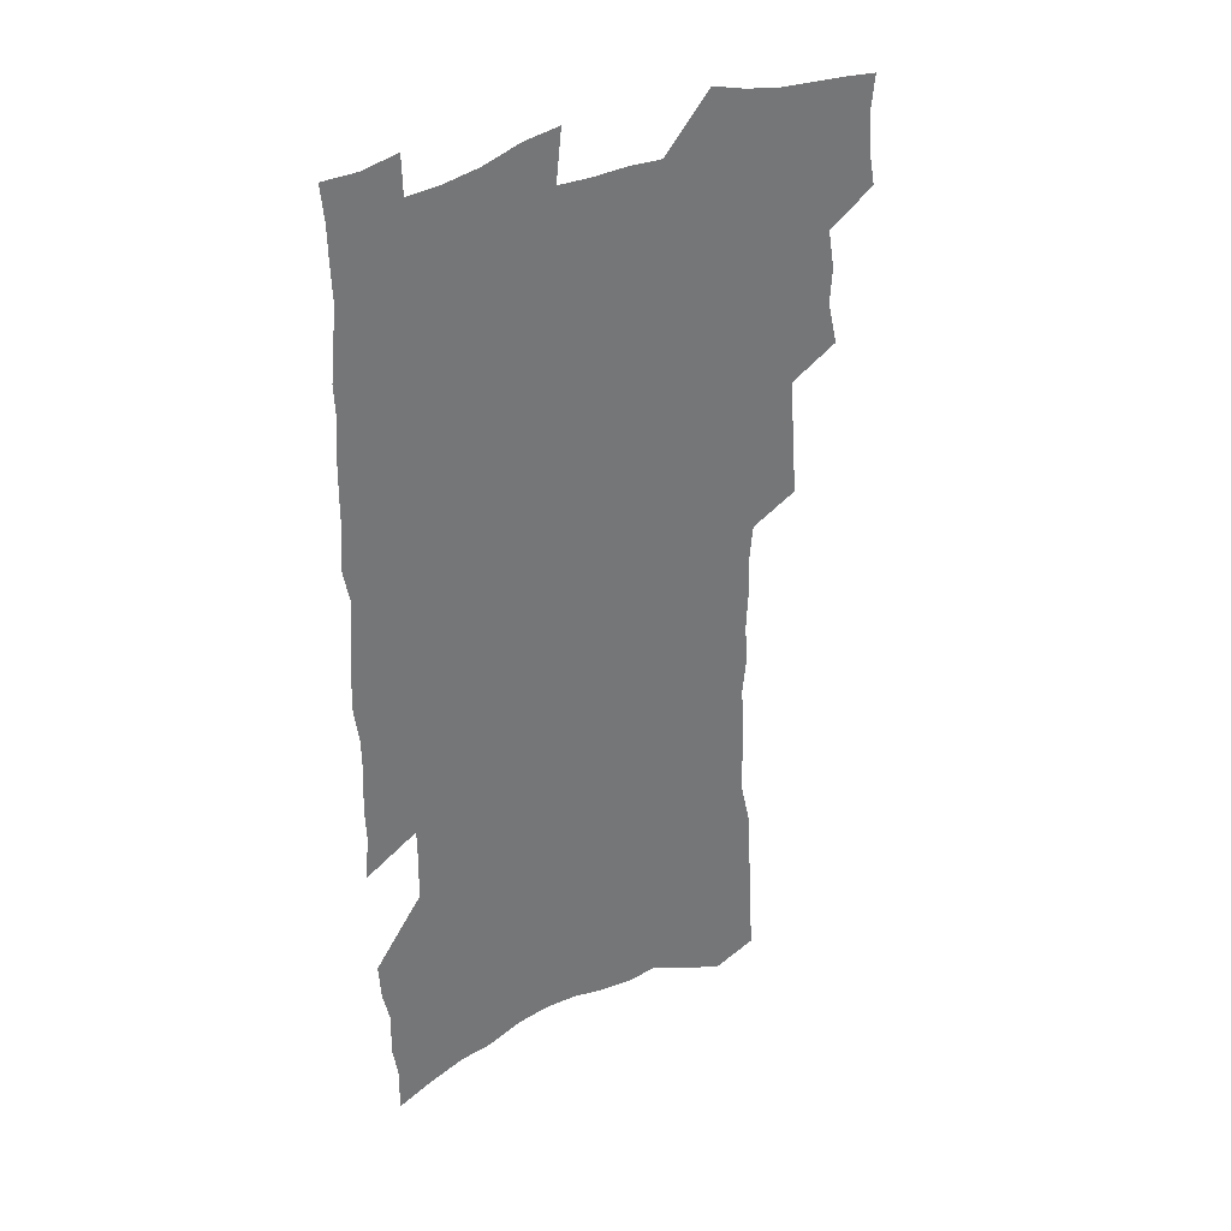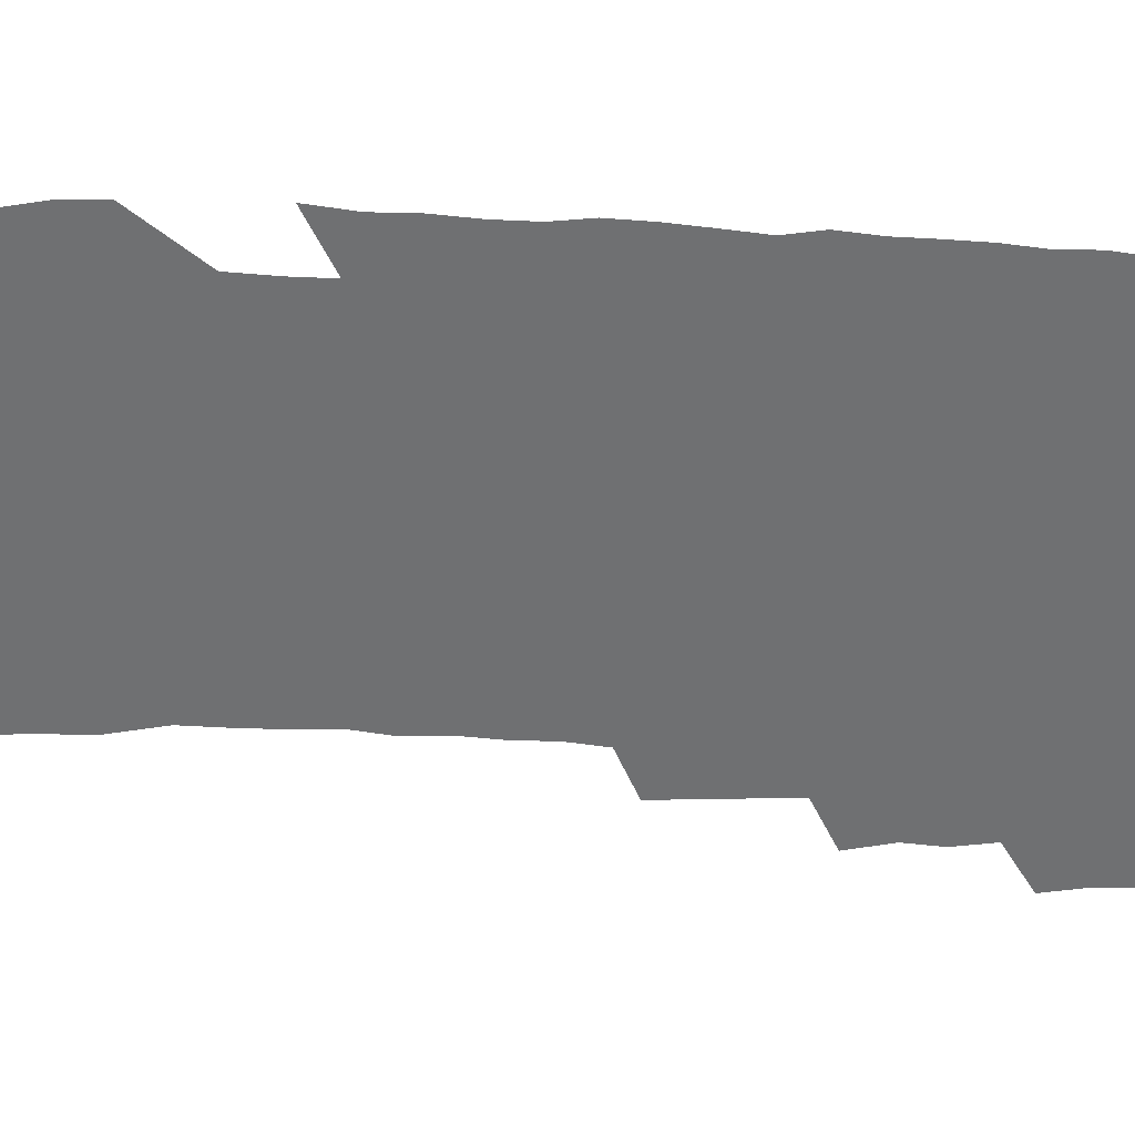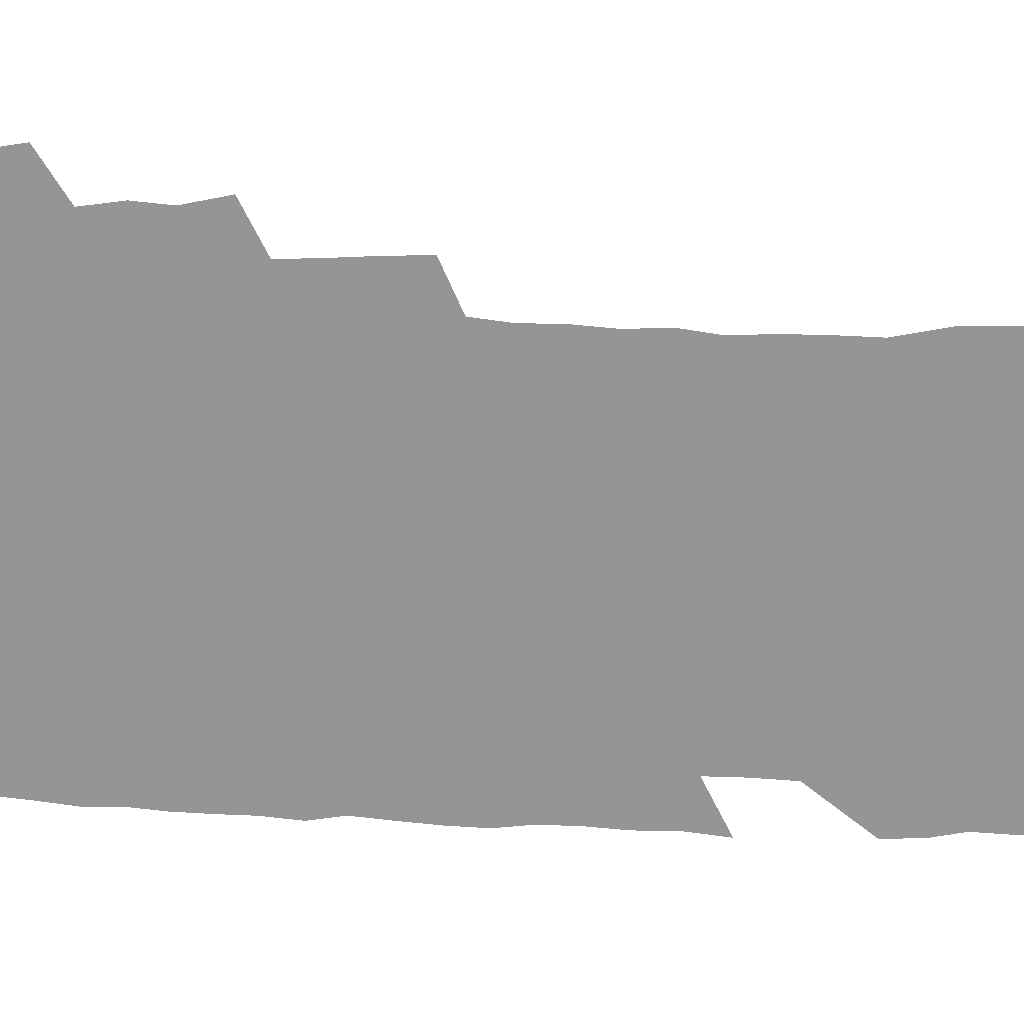
<metadata>
{"format":"obj","ext":"obj","renderer":"f3d","projection":"perspective","resolution":1024,"background":"white","views":[{"elev":35.6,"azim":146.7,"up":"+Y"},{"elev":-54.9,"azim":86.7,"up":"+Z"},{"elev":-67.3,"azim":-92.6,"up":"+Z"}]}
</metadata>
<code>
v 478.6 518.3 0
v 481.6 533.7 0
v 482.4 548.2 0
v 480.9 562.9 0
v 492 456.2 0
v 496.4 474.1 0
v 495.4 488.9 0
v 498.2 505 0
v 498.1 519.7 0
v 499.5 534.5 0
v 498 549.1 0
v 495.5 564.8 0
v 508.5 394.4 0
v 509.6 411.5 0
v 511 428.5 0
v 512.1 445.1 0
v 513.2 461.1 0
v 514.1 476.6 0
v 514.6 491.6 0
v 513.6 505.9 0
v 516.4 521.2 0
v 514.9 535.4 0
v 513.1 550.1 0
v 510.3 566.2 0
v 519.8 160.1 0
v 521.6 179.1 0
v 522 196.4 0
v 523.3 214.6 0
v 524 232.1 0
v 528.9 254 0
v 528.9 270.1 0
v 529.2 286.7 0
v 530.4 304.7 0
v 528.7 319.5 0
v 529.8 337.1 0
v 529 352.7 0
v 529.4 369.7 0
v 528 384.8 0
v 528.7 401.7 0
v 529.9 418.3 0
v 529.7 433.5 0
v 531 449.4 0
v 530.5 463.8 0
v 531.9 479.1 0
v 532.4 493.5 0
v 530.9 507.6 0
v 531.1 521.8 0
v 529.9 536.3 0
v 527.8 551.5 0
v 525.1 567.6 0
v 538.3 153.8 0
v 542.2 175.8 0
v 541.1 190.8 0
v 541.9 208.7 0
v 546 230.5 0
v 546.4 247.2 0
v 547.4 264.5 0
v 546.1 279 0
v 546.3 295.3 0
v 547.3 312.8 0
v 547.5 329.2 0
v 547.4 345 0
v 546.1 359.6 0
v 547.3 376.7 0
v 545.5 390.6 0
v 545.4 406.1 0
v 546.1 421.9 0
v 545.7 436.4 0
v 546 451.2 0
v 547.1 466.3 0
v 546.6 480.2 0
v 547.5 494.7 0
v 548.3 508.6 0
v 547 522.3 0
v 544.8 537.4 0
v 542.1 554 0
v 539.3 570.7 0
v 555.1 161.8 0
v 556.6 180.5 0
v 558.7 200.4 0
v 561.5 221.3 0
v 562 238.2 0
v 563.7 256.6 0
v 563.6 272.1 0
v 563.1 287.1 0
v 561.8 301.4 0
v 562 317.8 0
v 562.3 334.2 0
v 561.4 348.6 0
v 562.3 365.6 0
v 561.9 380.3 0
v 560.7 394.2 0
v 560.7 409.2 0
v 561.1 424.3 0
v 561.7 439.3 0
v 562.1 453.8 0
v 561.9 467.8 0
v 562.3 481.9 0
v 562.3 495.7 0
v 562.2 509.2 0
v 561.3 522.9 0
v 559.9 537.6 0
v 558.2 553 0
v 553.3 574.9 0
v 572.6 171 0
v 573.1 188.2 0
v 575.8 210.3 0
v 576.9 228.3 0
v 576.8 244 0
v 577.1 260.2 0
v 576.9 275.3 0
v 576.7 290.9 0
v 575.6 304.7 0
v 576.9 323.4 0
v 576.4 337.9 0
v 575.3 351.7 0
v 576.5 369.1 0
v 575.1 382.2 0
v 576.6 398.8 0
v 576.4 412.9 0
v 575.9 426.6 0
v 576.1 441 0
v 576.4 455.2 0
v 575.3 468.3 0
v 576.1 482.6 0
v 576.5 496.4 0
v 576 509.9 0
v 575.1 523.8 0
v 575 537.3 0
v 573.3 552.9 0
v 585.7 170.1 0
v 587.9 194 0
v 589.4 213.7 0
v 589.7 230.2 0
v 589.9 246.4 0
v 590 262.1 0
v 590.4 278.9 0
v 589.8 293.2 0
v 589.4 308.4 0
v 589.8 324.8 0
v 589.6 340 0
v 589.8 355.8 0
v 589.8 371 0
v 589.9 385.8 0
v 589.8 400 0
v 589.3 413.2 0
v 590 428.5 0
v 589.4 441.7 0
v 590 456.2 0
v 589.7 469.6 0
v 589.8 483.1 0
v 590.1 496.7 0
v 590 510.2 0
v 589.5 524 0
v 588.8 538.1 0
v 587.6 553.9 0
v 599.6 172.3 0
v 601 193.5 0
v 603 218.1 0
v 603.2 234.2 0
v 603.3 249.8 0
v 603.2 264.5 0
v 603.2 279.8 0
v 603.3 296.3 0
v 603.4 312.5 0
v 603 326.7 0
v 603.2 343 0
v 603.3 358.1 0
v 603.2 372.7 0
v 603.1 386.9 0
v 603.1 401.1 0
v 603.2 415.3 0
v 603.3 429.5 0
v 603.7 443.9 0
v 603.5 457 0
v 603.7 470.6 0
v 603.8 483.8 0
v 603.5 497 0
v 603.8 510.4 0
v 603.4 524.2 0
v 602.8 538.8 0
v 602.2 553.6 0
v 613.9 175.9 0
v 614.6 195.8 0
v 615.6 217.8 0
v 615.8 234.2 0
v 615.8 250.4 0
v 615.8 263.8 0
v 616.2 282.3 0
v 616.1 296.5 0
v 616.1 312.2 0
v 616.1 328 0
v 616.2 344.7 0
v 616.2 358.7 0
v 616.1 372.9 0
v 616.1 386.6 0
v 616.2 401.2 0
v 616.3 414.7 0
v 616.5 429.6 0
v 616.6 443.6 0
v 616.7 457 0
v 616.9 470.7 0
v 617 484 0
v 617.4 497.3 0
v 617.3 510.7 0
v 617.4 524.1 0
v 617.2 538.1 0
v 616.4 554.3 0
v 614.1 575.5 0
v 627.6 177 0
v 628 197.7 0
v 628.3 217 0
v 628.4 234.2 0
v 628.6 249.6 0
v 628.9 266.6 0
v 628.9 282.4 0
v 628.9 297.1 0
v 628.9 311.8 0
v 629 326.4 0
v 629 343.7 0
v 629 358.8 0
v 629.1 373 0
v 629.1 387.9 0
v 629.3 401.3 0
v 629.4 415.4 0
v 629.7 429.2 0
v 629.6 443.6 0
v 629.9 456.7 0
v 629.9 470.9 0
v 630.2 483.7 0
v 630.5 497.1 0
v 630.9 510.5 0
v 631.2 524.1 0
v 631.2 538.3 0
v 631.1 553.2 0
v 629.2 573.4 0
v 641.3 175.5 0
v 641.2 196.9 0
v 641.2 215.7 0
v 641.5 231.8 0
v 641.4 249 0
v 641.9 264.3 0
v 641.7 281.3 0
v 641.6 297 0
v 641.9 310.9 0
v 641.8 328.8 0
v 641.9 343.3 0
v 642 357.9 0
v 642.2 372.1 0
v 642.2 386.7 0
v 642.3 400.8 0
v 642.3 415.2 0
v 643.1 428.1 0
v 642.8 442.9 0
v 643.3 456.3 0
v 643 470.4 0
v 643.3 483.7 0
v 644.1 496.8 0
v 644.4 510.2 0
v 645.1 523.6 0
v 645.6 537.1 0
v 645.6 552 0
v 645.5 568.5 0
v 655.7 170.6 0
v 654.9 193.5 0
v 654.4 213.1 0
v 654.7 229.3 0
v 655.8 243.8 0
v 654.9 262.7 0
v 655 278.5 0
v 655 294.4 0
v 655 310.3 0
v 655.3 325.6 0
v 655.3 340.7 0
v 655.6 355.4 0
v 655.4 370.6 0
v 655.5 385.2 0
v 655.7 399.4 0
v 655.9 413.7 0
v 656.2 427.5 0
v 657.9 440.4 0
v 656.9 455.5 0
v 657.6 468.8 0
v 657.3 482.8 0
v 657.4 496.5 0
v 657.5 509.7 0
v 659.2 523.2 0
v 659.2 536.9 0
v 659.7 550.9 0
v 660.1 566.2 0
v 669.5 169.5 0
v 669.8 187 0
v 668.7 208 0
v 669.1 224.5 0
v 668.9 242 0
v 669.1 258 0
v 669 274.5 0
v 668.8 290.9 0
v 669.5 305.8 0
v 669.1 322.2 0
v 670.8 335.7 0
v 669.7 352.4 0
v 670 367.1 0
v 670.1 381.9 0
v 671.1 395.9 0
v 670.4 411.2 0
v 670.1 425.9 0
v 671.1 439.6 0
v 670.6 454.3 0
v 671.2 467.9 0
v 671 482 0
v 671.3 495.6 0
v 674 509.1 0
v 673.6 522.8 0
v 673.2 536.7 0
v 673.7 550.5 0
v 674.3 565.3 0
v 674.7 581.2 0
v 684.2 164.9 0
v 683.4 185 0
v 683.5 202.3 0
v 684.8 217.8 0
v 684 236 0
v 683.4 253.2 0
v 684.6 268 0
v 684 285.2 0
v 684.2 301.1 0
v 684.2 317.3 0
v 684.5 332.8 0
v 684.6 348.1 0
v 685.1 363 0
v 685.3 377.9 0
v 686.7 392 0
v 686.1 407.5 0
v 685.9 422.5 0
v 686.6 436.7 0
v 686 451.6 0
v 685.8 466 0
v 687.3 479.6 0
v 686.7 494.1 0
v 688.3 507.9 0
v 687.4 522.6 0
v 687.4 536.4 0
v 687.3 549.9 0
v 688.4 563.9 0
v 689.5 578.3 0
v 699.5 158.9 0
v 699.1 177.9 0
v 701.5 192.7 0
v 700.9 210.6 0
v 704 224.5 0
v 704.9 240.4 0
v 706.7 288.7 0
v 705 306.8 0
v 705.5 322.6 0
v 704.6 339.3 0
v 704.8 354.9 0
v 706.8 369.3 0
v 706.5 384.9 0
v 705.4 401 0
v 704.2 417.1 0
v 706.8 431 0
v 705.6 446.7 0
v 705.6 461.5 0
v 705.4 476.3 0
v 704.2 491.5 0
v 704.8 505.7 0
v 703.2 521.1 0
v 702 535.9 0
v 702.6 549.8 0
v 702.8 563.6 0
v 704.2 578.5 0
f 8 9 1
f 1 9 2
f 9 10 2
f 2 10 3
f 10 11 3
f 3 11 4
f 11 12 4
f 16 17 5
f 5 17 6
f 17 18 6
f 6 18 7
f 18 19 7
f 7 19 8
f 19 20 8
f 8 20 9
f 20 21 9
f 9 21 10
f 21 22 10
f 10 22 11
f 22 23 11
f 11 23 12
f 23 24 12
f 38 39 13
f 13 39 14
f 39 40 14
f 14 40 15
f 40 41 15
f 15 41 16
f 41 42 16
f 16 42 17
f 42 43 17
f 17 43 18
f 43 44 18
f 18 44 19
f 44 45 19
f 19 45 20
f 45 46 20
f 20 46 21
f 46 47 21
f 21 47 22
f 47 48 22
f 22 48 23
f 48 49 23
f 23 49 24
f 49 50 24
f 51 52 25
f 25 52 26
f 52 53 26
f 26 53 27
f 53 54 27
f 27 54 28
f 54 55 28
f 28 55 29
f 55 56 29
f 29 56 30
f 56 57 30
f 30 57 31
f 57 58 31
f 31 58 32
f 58 59 32
f 32 59 33
f 59 60 33
f 33 60 34
f 60 61 34
f 34 61 35
f 61 62 35
f 35 62 36
f 62 63 36
f 36 63 37
f 63 64 37
f 37 64 38
f 64 65 38
f 38 65 39
f 65 66 39
f 39 66 40
f 66 67 40
f 40 67 41
f 67 68 41
f 41 68 42
f 68 69 42
f 42 69 43
f 69 70 43
f 43 70 44
f 70 71 44
f 44 71 45
f 71 72 45
f 45 72 46
f 72 73 46
f 46 73 47
f 73 74 47
f 47 74 48
f 74 75 48
f 48 75 49
f 75 76 49
f 49 76 50
f 76 77 50
f 51 78 52
f 78 79 52
f 52 79 53
f 79 80 53
f 53 80 54
f 80 81 54
f 54 81 55
f 81 82 55
f 55 82 56
f 82 83 56
f 56 83 57
f 83 84 57
f 57 84 58
f 84 85 58
f 58 85 59
f 85 86 59
f 59 86 60
f 86 87 60
f 60 87 61
f 87 88 61
f 61 88 62
f 88 89 62
f 62 89 63
f 89 90 63
f 63 90 64
f 90 91 64
f 64 91 65
f 91 92 65
f 65 92 66
f 92 93 66
f 66 93 67
f 93 94 67
f 67 94 68
f 94 95 68
f 68 95 69
f 95 96 69
f 69 96 70
f 96 97 70
f 70 97 71
f 97 98 71
f 71 98 72
f 98 99 72
f 72 99 73
f 99 100 73
f 73 100 74
f 100 101 74
f 74 101 75
f 101 102 75
f 75 102 76
f 102 103 76
f 76 103 77
f 103 104 77
f 78 105 79
f 105 106 79
f 79 106 80
f 106 107 80
f 80 107 81
f 107 108 81
f 81 108 82
f 108 109 82
f 82 109 83
f 109 110 83
f 83 110 84
f 110 111 84
f 84 111 85
f 111 112 85
f 85 112 86
f 112 113 86
f 86 113 87
f 113 114 87
f 87 114 88
f 114 115 88
f 88 115 89
f 115 116 89
f 89 116 90
f 116 117 90
f 90 117 91
f 117 118 91
f 91 118 92
f 118 119 92
f 92 119 93
f 119 120 93
f 93 120 94
f 120 121 94
f 94 121 95
f 121 122 95
f 95 122 96
f 122 123 96
f 96 123 97
f 123 124 97
f 97 124 98
f 124 125 98
f 98 125 99
f 125 126 99
f 99 126 100
f 126 127 100
f 100 127 101
f 127 128 101
f 101 128 102
f 128 129 102
f 102 129 103
f 129 130 103
f 103 130 104
f 105 131 106
f 131 132 106
f 106 132 107
f 132 133 107
f 107 133 108
f 133 134 108
f 108 134 109
f 134 135 109
f 109 135 110
f 135 136 110
f 110 136 111
f 136 137 111
f 111 137 112
f 137 138 112
f 112 138 113
f 138 139 113
f 113 139 114
f 139 140 114
f 114 140 115
f 140 141 115
f 115 141 116
f 141 142 116
f 116 142 117
f 142 143 117
f 117 143 118
f 143 144 118
f 118 144 119
f 144 145 119
f 119 145 120
f 145 146 120
f 120 146 121
f 146 147 121
f 121 147 122
f 147 148 122
f 122 148 123
f 148 149 123
f 123 149 124
f 149 150 124
f 124 150 125
f 150 151 125
f 125 151 126
f 151 152 126
f 126 152 127
f 152 153 127
f 127 153 128
f 153 154 128
f 128 154 129
f 154 155 129
f 129 155 130
f 155 156 130
f 131 157 132
f 157 158 132
f 132 158 133
f 158 159 133
f 133 159 134
f 159 160 134
f 134 160 135
f 160 161 135
f 135 161 136
f 161 162 136
f 136 162 137
f 162 163 137
f 137 163 138
f 163 164 138
f 138 164 139
f 164 165 139
f 139 165 140
f 165 166 140
f 140 166 141
f 166 167 141
f 141 167 142
f 167 168 142
f 142 168 143
f 168 169 143
f 143 169 144
f 169 170 144
f 144 170 145
f 170 171 145
f 145 171 146
f 171 172 146
f 146 172 147
f 172 173 147
f 147 173 148
f 173 174 148
f 148 174 149
f 174 175 149
f 149 175 150
f 175 176 150
f 150 176 151
f 176 177 151
f 151 177 152
f 177 178 152
f 152 178 153
f 178 179 153
f 153 179 154
f 179 180 154
f 154 180 155
f 180 181 155
f 155 181 156
f 181 182 156
f 157 183 158
f 183 184 158
f 158 184 159
f 184 185 159
f 159 185 160
f 185 186 160
f 160 186 161
f 186 187 161
f 161 187 162
f 187 188 162
f 162 188 163
f 188 189 163
f 163 189 164
f 189 190 164
f 164 190 165
f 190 191 165
f 165 191 166
f 191 192 166
f 166 192 167
f 192 193 167
f 167 193 168
f 193 194 168
f 168 194 169
f 194 195 169
f 169 195 170
f 195 196 170
f 170 196 171
f 196 197 171
f 171 197 172
f 197 198 172
f 172 198 173
f 198 199 173
f 173 199 174
f 199 200 174
f 174 200 175
f 200 201 175
f 175 201 176
f 201 202 176
f 176 202 177
f 202 203 177
f 177 203 178
f 203 204 178
f 178 204 179
f 204 205 179
f 179 205 180
f 205 206 180
f 180 206 181
f 206 207 181
f 181 207 182
f 207 208 182
f 183 210 184
f 210 211 184
f 184 211 185
f 211 212 185
f 185 212 186
f 212 213 186
f 186 213 187
f 213 214 187
f 187 214 188
f 214 215 188
f 188 215 189
f 215 216 189
f 189 216 190
f 216 217 190
f 190 217 191
f 217 218 191
f 191 218 192
f 218 219 192
f 192 219 193
f 219 220 193
f 193 220 194
f 220 221 194
f 194 221 195
f 221 222 195
f 195 222 196
f 222 223 196
f 196 223 197
f 223 224 197
f 197 224 198
f 224 225 198
f 198 225 199
f 225 226 199
f 199 226 200
f 226 227 200
f 200 227 201
f 227 228 201
f 201 228 202
f 228 229 202
f 202 229 203
f 229 230 203
f 203 230 204
f 230 231 204
f 204 231 205
f 231 232 205
f 205 232 206
f 232 233 206
f 206 233 207
f 233 234 207
f 207 234 208
f 234 235 208
f 208 235 209
f 235 236 209
f 210 237 211
f 237 238 211
f 211 238 212
f 238 239 212
f 212 239 213
f 239 240 213
f 213 240 214
f 240 241 214
f 214 241 215
f 241 242 215
f 215 242 216
f 242 243 216
f 216 243 217
f 243 244 217
f 217 244 218
f 244 245 218
f 218 245 219
f 245 246 219
f 219 246 220
f 246 247 220
f 220 247 221
f 247 248 221
f 221 248 222
f 248 249 222
f 222 249 223
f 249 250 223
f 223 250 224
f 250 251 224
f 224 251 225
f 251 252 225
f 225 252 226
f 252 253 226
f 226 253 227
f 253 254 227
f 227 254 228
f 254 255 228
f 228 255 229
f 255 256 229
f 229 256 230
f 256 257 230
f 230 257 231
f 257 258 231
f 231 258 232
f 258 259 232
f 232 259 233
f 259 260 233
f 233 260 234
f 260 261 234
f 234 261 235
f 261 262 235
f 235 262 236
f 262 263 236
f 237 264 238
f 264 265 238
f 238 265 239
f 265 266 239
f 239 266 240
f 266 267 240
f 240 267 241
f 267 268 241
f 241 268 242
f 268 269 242
f 242 269 243
f 269 270 243
f 243 270 244
f 270 271 244
f 244 271 245
f 271 272 245
f 245 272 246
f 272 273 246
f 246 273 247
f 273 274 247
f 247 274 248
f 274 275 248
f 248 275 249
f 275 276 249
f 249 276 250
f 276 277 250
f 250 277 251
f 277 278 251
f 251 278 252
f 278 279 252
f 252 279 253
f 279 280 253
f 253 280 254
f 280 281 254
f 254 281 255
f 281 282 255
f 255 282 256
f 282 283 256
f 256 283 257
f 283 284 257
f 257 284 258
f 284 285 258
f 258 285 259
f 285 286 259
f 259 286 260
f 286 287 260
f 260 287 261
f 287 288 261
f 261 288 262
f 288 289 262
f 262 289 263
f 289 290 263
f 264 291 265
f 291 292 265
f 265 292 266
f 292 293 266
f 266 293 267
f 293 294 267
f 267 294 268
f 294 295 268
f 268 295 269
f 295 296 269
f 269 296 270
f 296 297 270
f 270 297 271
f 297 298 271
f 271 298 272
f 298 299 272
f 272 299 273
f 299 300 273
f 273 300 274
f 300 301 274
f 274 301 275
f 301 302 275
f 275 302 276
f 302 303 276
f 276 303 277
f 303 304 277
f 277 304 278
f 304 305 278
f 278 305 279
f 305 306 279
f 279 306 280
f 306 307 280
f 280 307 281
f 307 308 281
f 281 308 282
f 308 309 282
f 282 309 283
f 309 310 283
f 283 310 284
f 310 311 284
f 284 311 285
f 311 312 285
f 285 312 286
f 312 313 286
f 286 313 287
f 313 314 287
f 287 314 288
f 314 315 288
f 288 315 289
f 315 316 289
f 289 316 290
f 316 317 290
f 291 319 292
f 319 320 292
f 292 320 293
f 320 321 293
f 293 321 294
f 321 322 294
f 294 322 295
f 322 323 295
f 295 323 296
f 323 324 296
f 296 324 297
f 324 325 297
f 297 325 298
f 325 326 298
f 298 326 299
f 326 327 299
f 299 327 300
f 327 328 300
f 300 328 301
f 328 329 301
f 301 329 302
f 329 330 302
f 302 330 303
f 330 331 303
f 303 331 304
f 331 332 304
f 304 332 305
f 332 333 305
f 305 333 306
f 333 334 306
f 306 334 307
f 334 335 307
f 307 335 308
f 335 336 308
f 308 336 309
f 336 337 309
f 309 337 310
f 337 338 310
f 310 338 311
f 338 339 311
f 311 339 312
f 339 340 312
f 312 340 313
f 340 341 313
f 313 341 314
f 341 342 314
f 314 342 315
f 342 343 315
f 315 343 316
f 343 344 316
f 316 344 317
f 344 345 317
f 317 345 318
f 345 346 318
f 319 347 320
f 347 348 320
f 320 348 321
f 348 349 321
f 321 349 322
f 349 350 322
f 322 350 323
f 350 351 323
f 323 351 324
f 351 352 324
f 324 352 325
f 327 353 328
f 353 354 328
f 328 354 329
f 354 355 329
f 329 355 330
f 355 356 330
f 330 356 331
f 356 357 331
f 331 357 332
f 357 358 332
f 332 358 333
f 358 359 333
f 333 359 334
f 359 360 334
f 334 360 335
f 360 361 335
f 335 361 336
f 361 362 336
f 336 362 337
f 362 363 337
f 337 363 338
f 363 364 338
f 338 364 339
f 364 365 339
f 339 365 340
f 365 366 340
f 340 366 341
f 366 367 341
f 341 367 342
f 367 368 342
f 342 368 343
f 368 369 343
f 343 369 344
f 369 370 344
f 344 370 345
f 370 371 345
f 345 371 346
f 371 372 346

</code>
